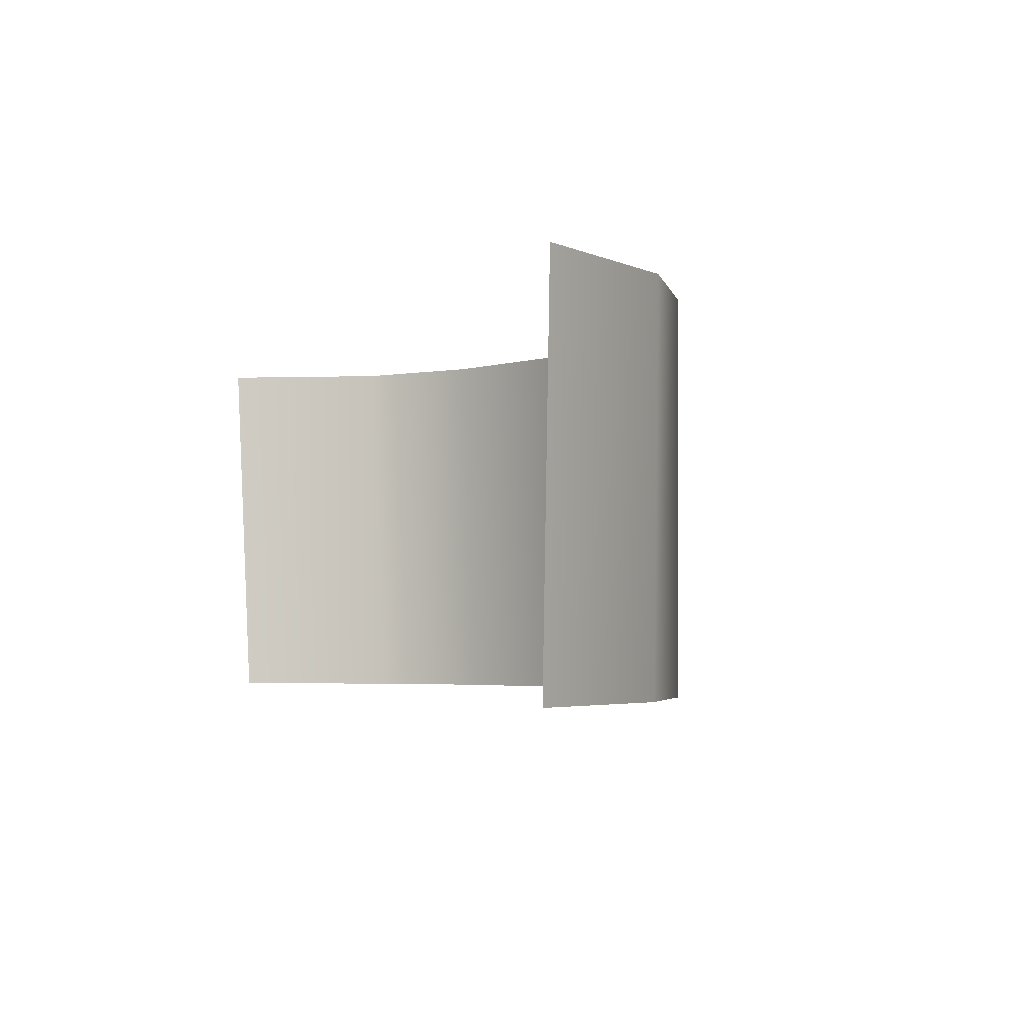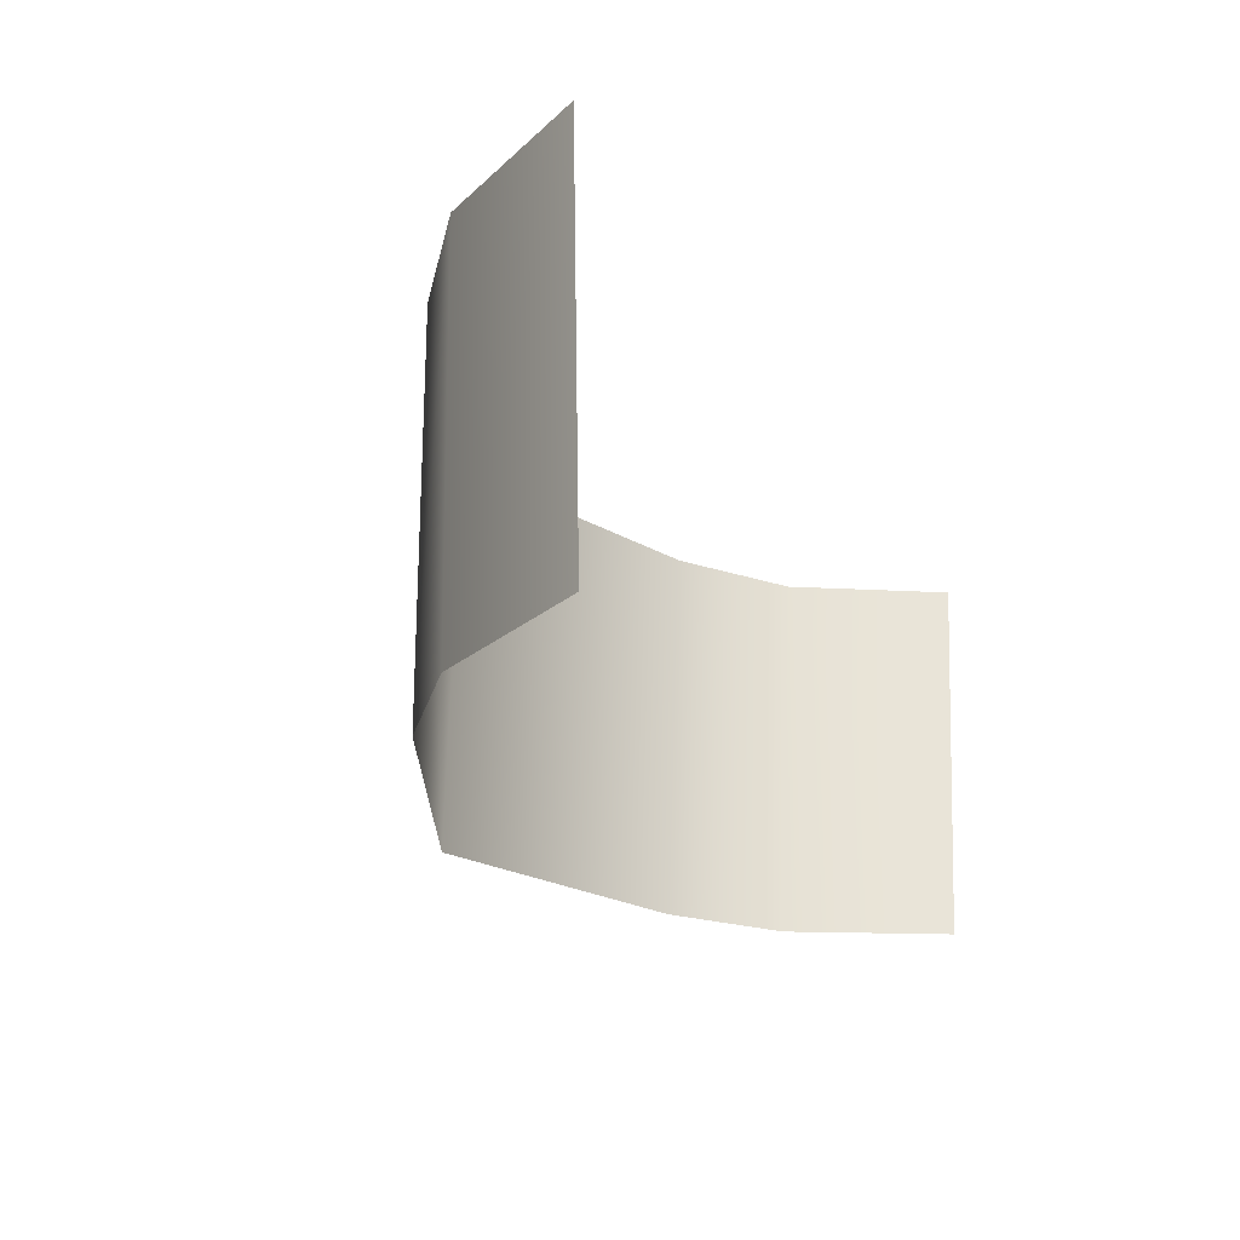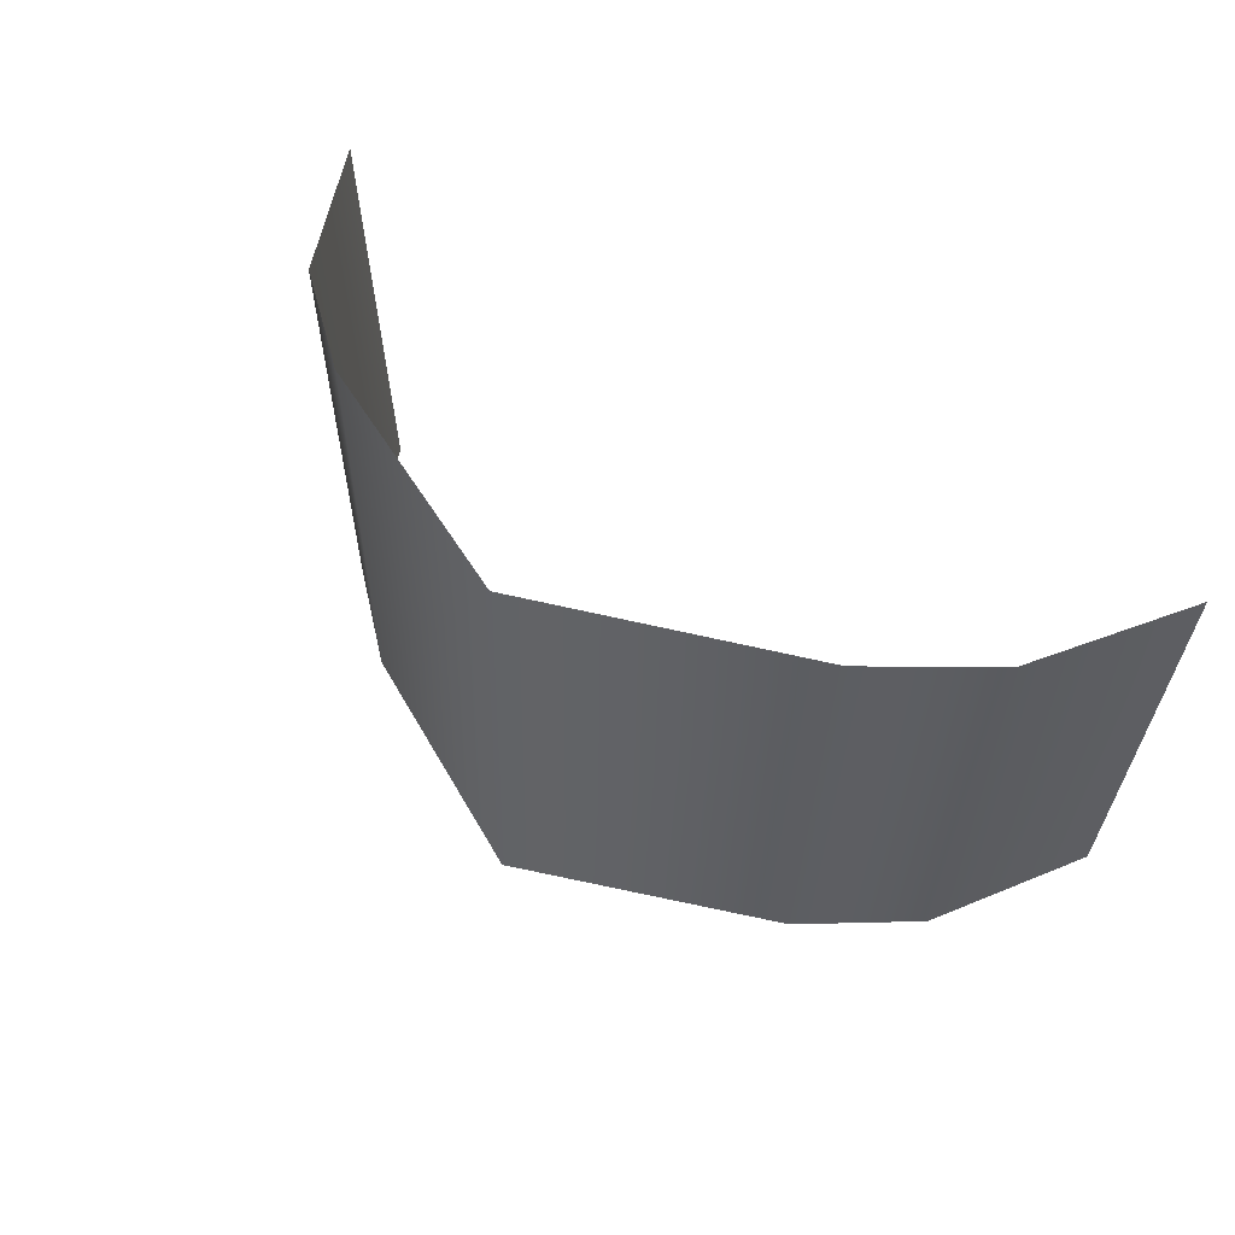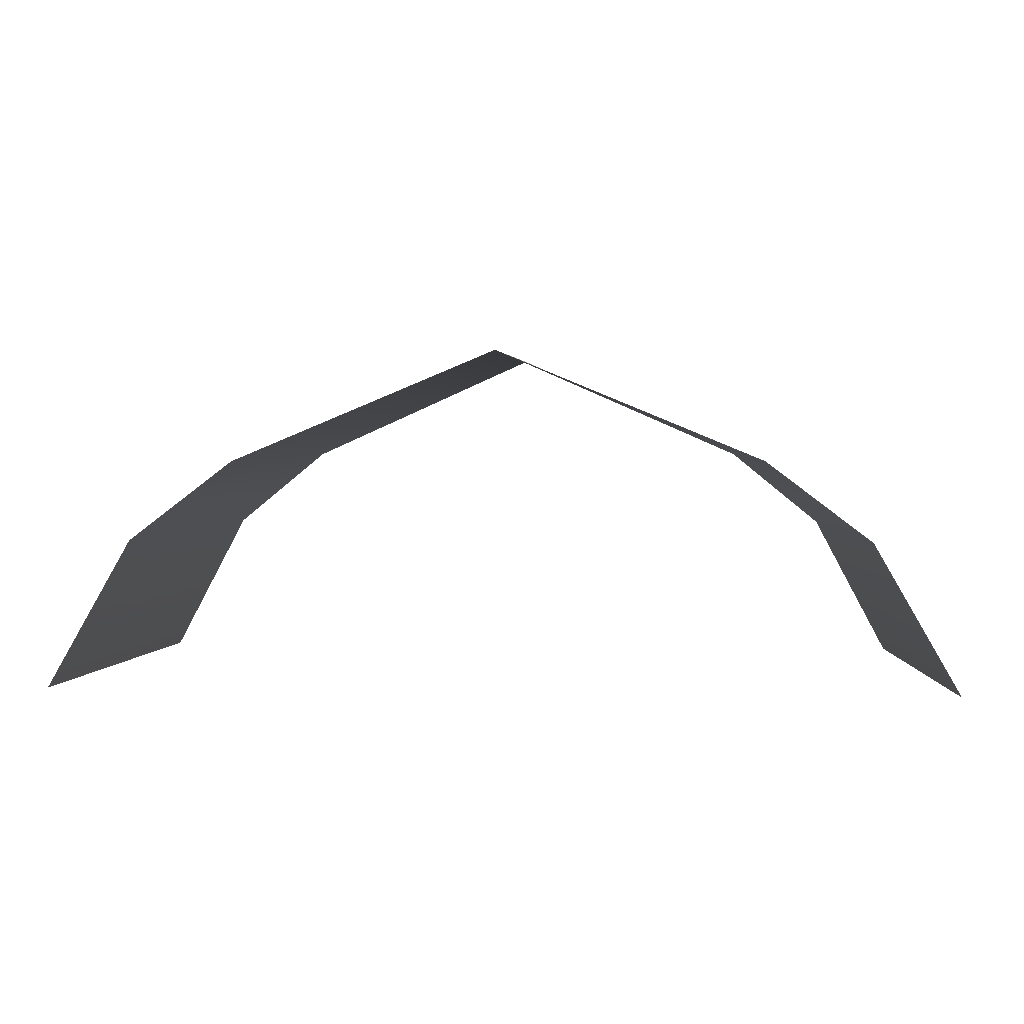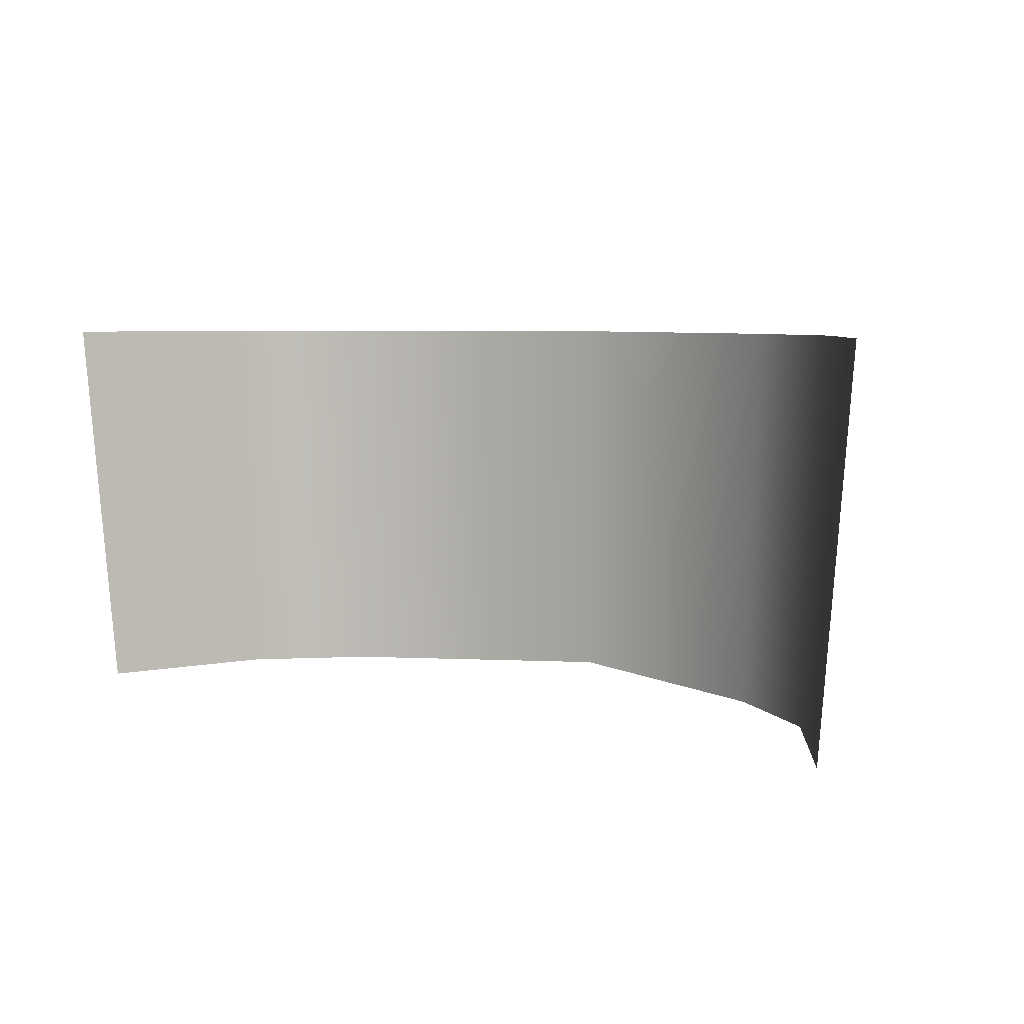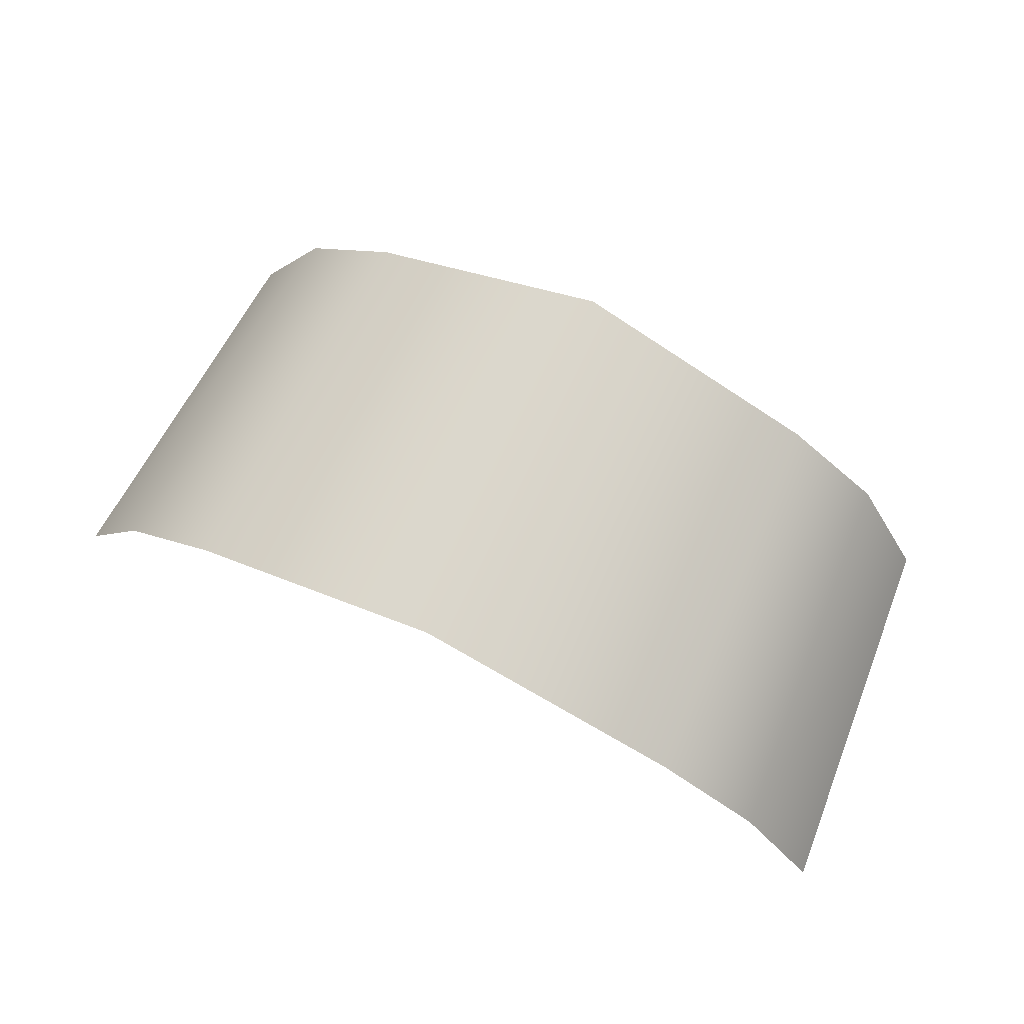
<metadata>
{"format":"obj","ext":"obj","renderer":"f3d","projection":"perspective","resolution":1024,"background":"white","views":[{"elev":-3.7,"azim":-114.6,"up":"+Y"},{"elev":-25.3,"azim":114.9,"up":"+Y"},{"elev":50.7,"azim":37.8,"up":"+Y"},{"elev":1.6,"azim":-175.0,"up":"+Z"},{"elev":6.2,"azim":-148.6,"up":"+Y"},{"elev":73.1,"azim":-154.4,"up":"+Z"}]}
</metadata>
<code>
g pPlane11
v 0.06041 -0.03392 -0.0028
v 0.06509 0.03392 -0.00426
v 0.08007 0.03392 -0.03057
v 0.07431 -0.03392 -0.02911
v 0.04331 -0.03392 0.01121
v 0.04667 0.03392 0.009749
v -1.812e-21 -0.03392 0.03057
v -4.842e-21 0.03392 0.02911
v -0.04331 -0.03392 0.01121
v -0.04667 0.03392 0.009749
v -0.06041 -0.03392 -0.0028
v -0.06509 0.03392 -0.00426
v -0.07431 -0.03392 -0.02911
v -0.08007 0.03392 -0.03057
g pPlane11_0
f 3 2 1
f 4 3 1
f 1 2 5
f 2 6 5
f 5 6 7
f 6 8 7
f 7 8 9
f 8 10 9
f 9 10 11
f 10 12 11
f 11 12 13
f 12 14 13

</code>
